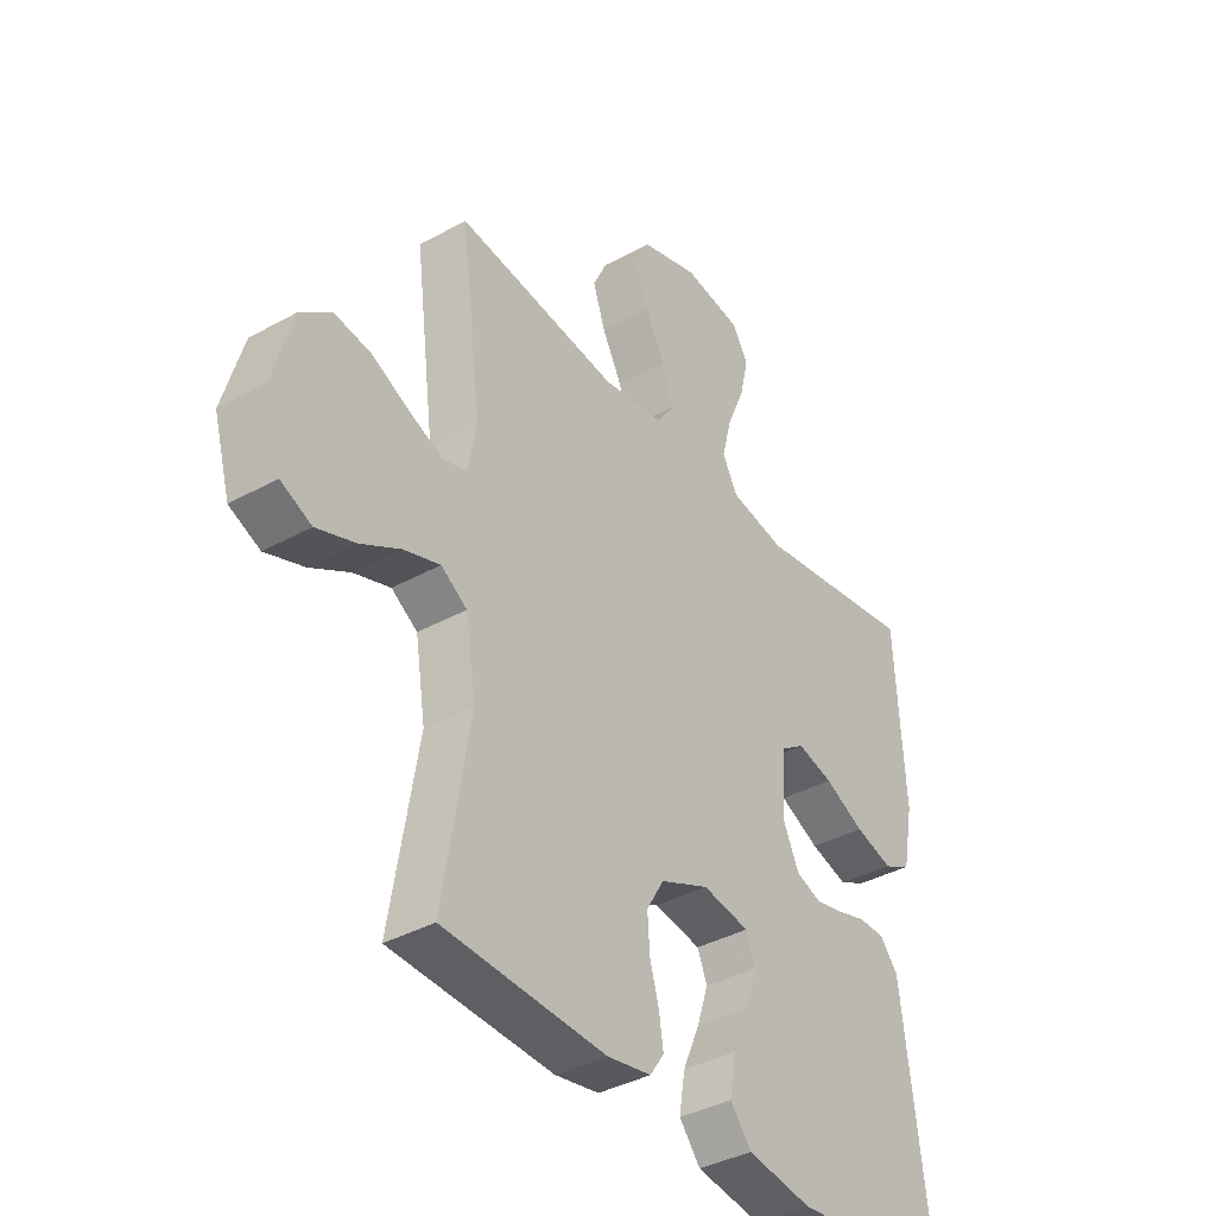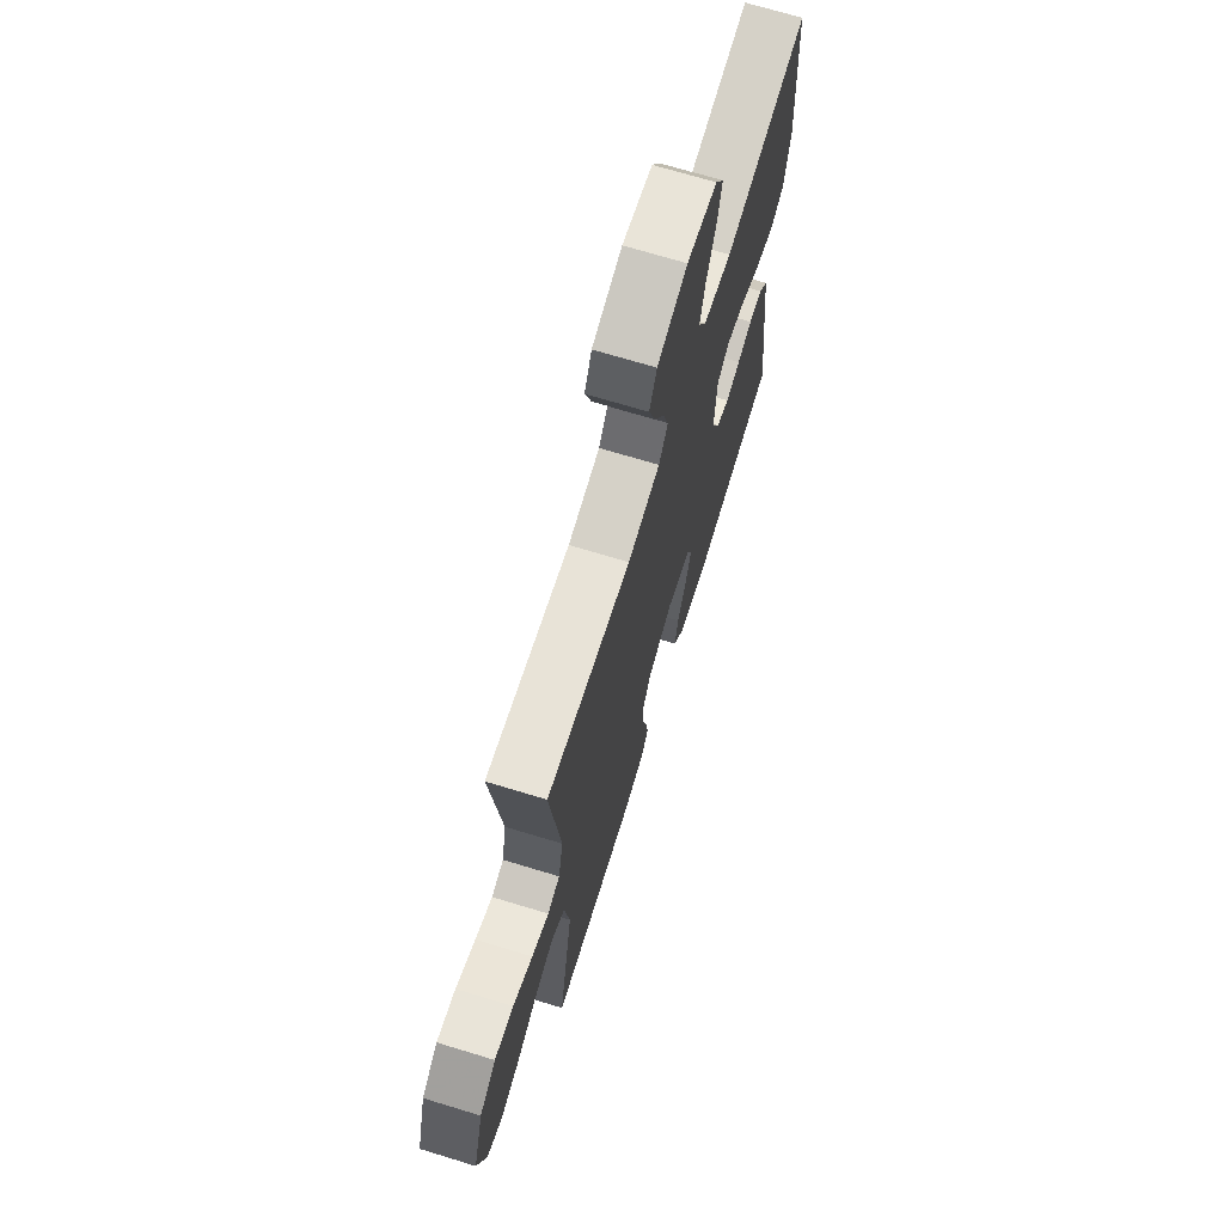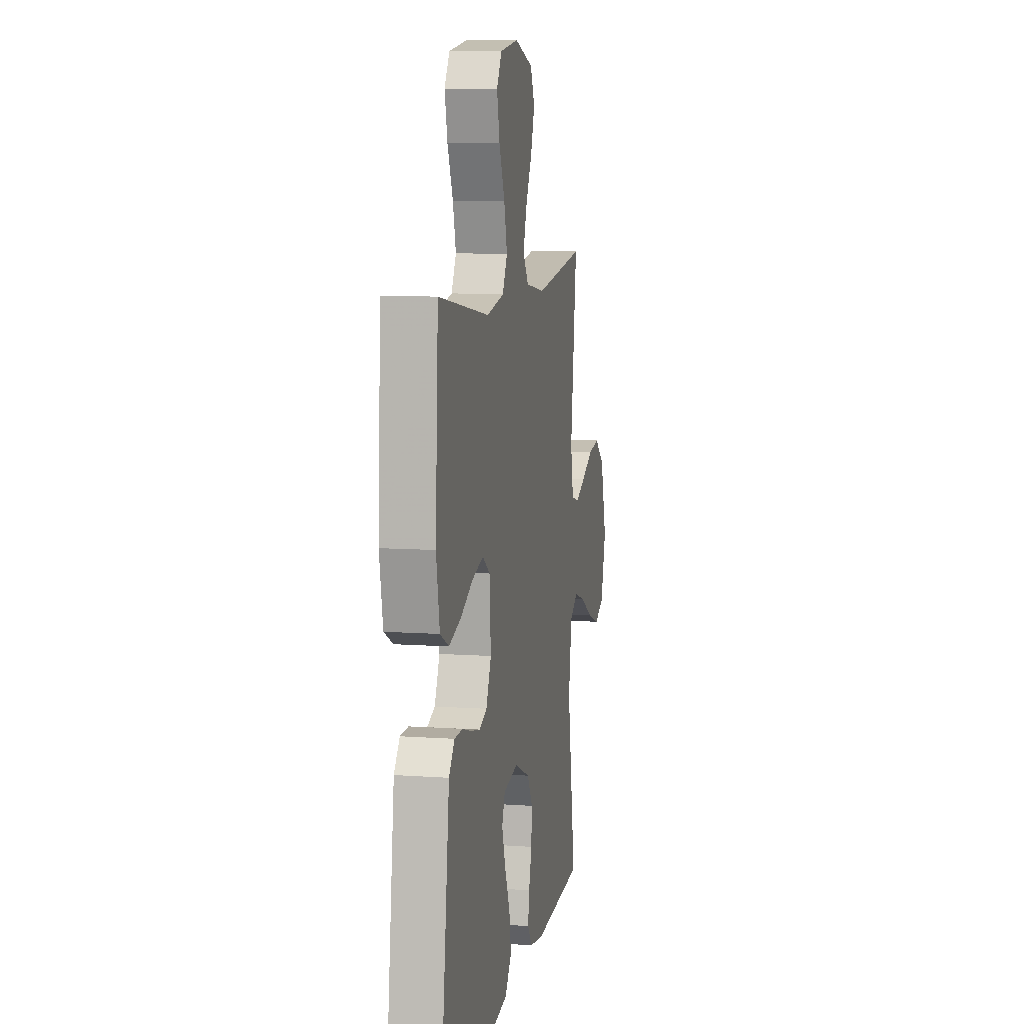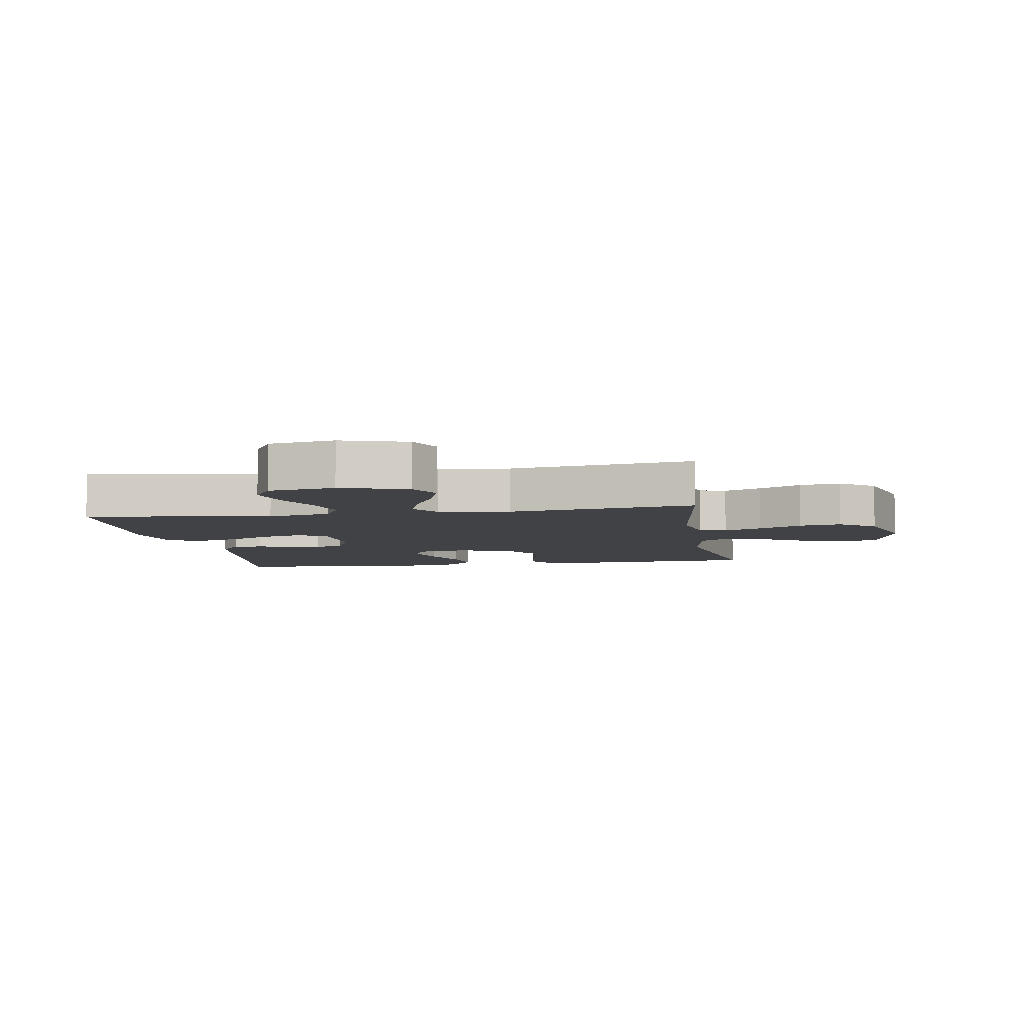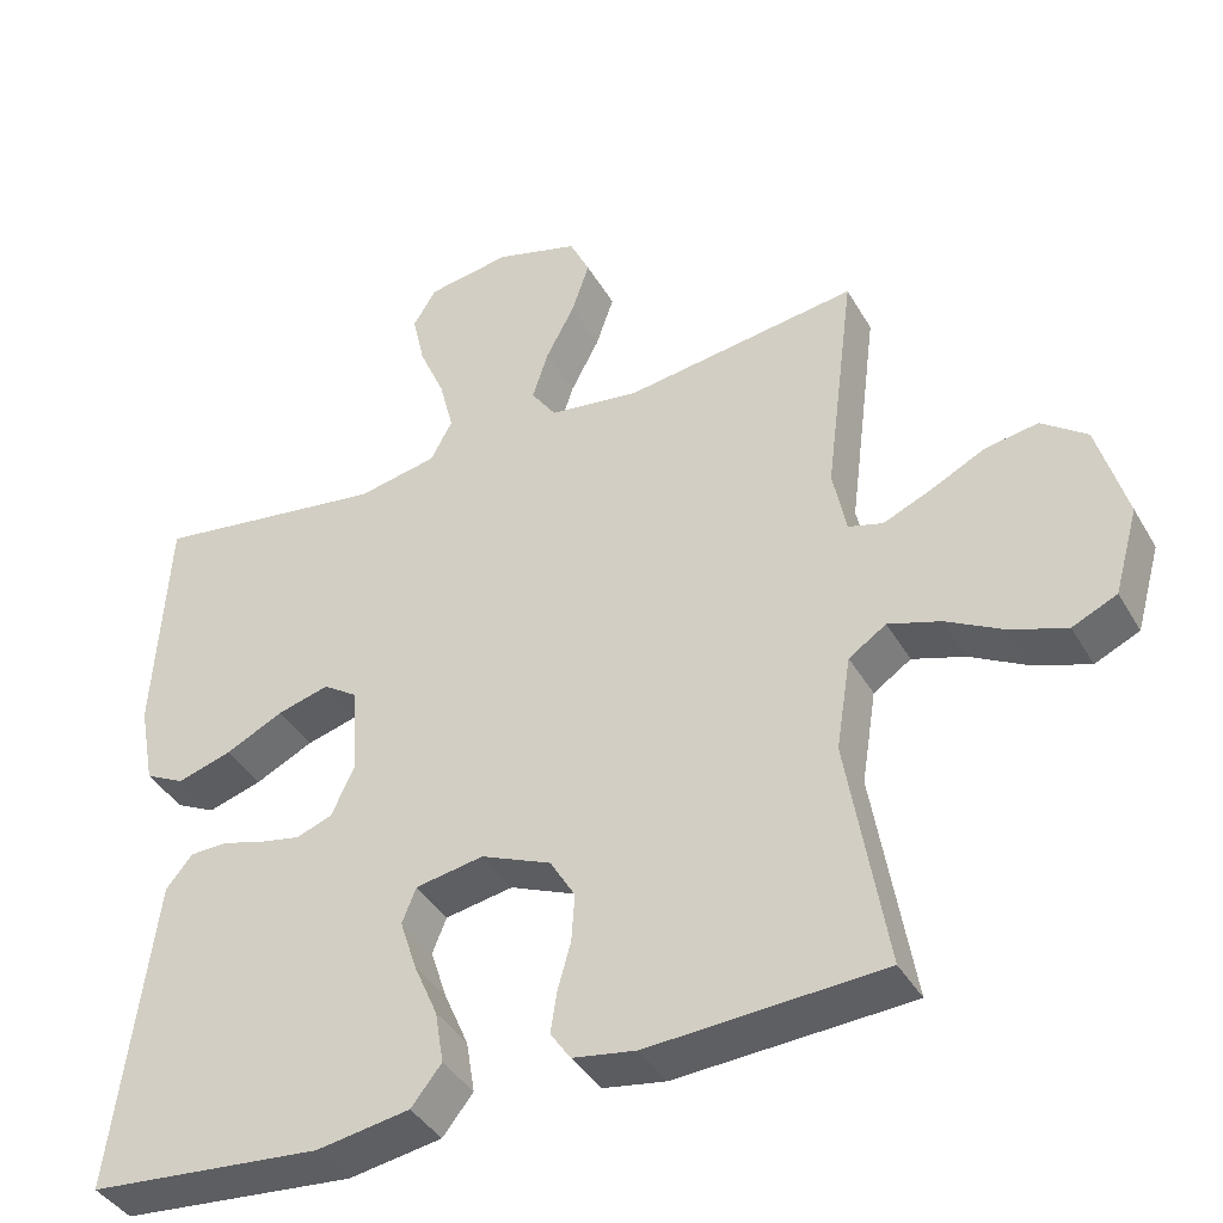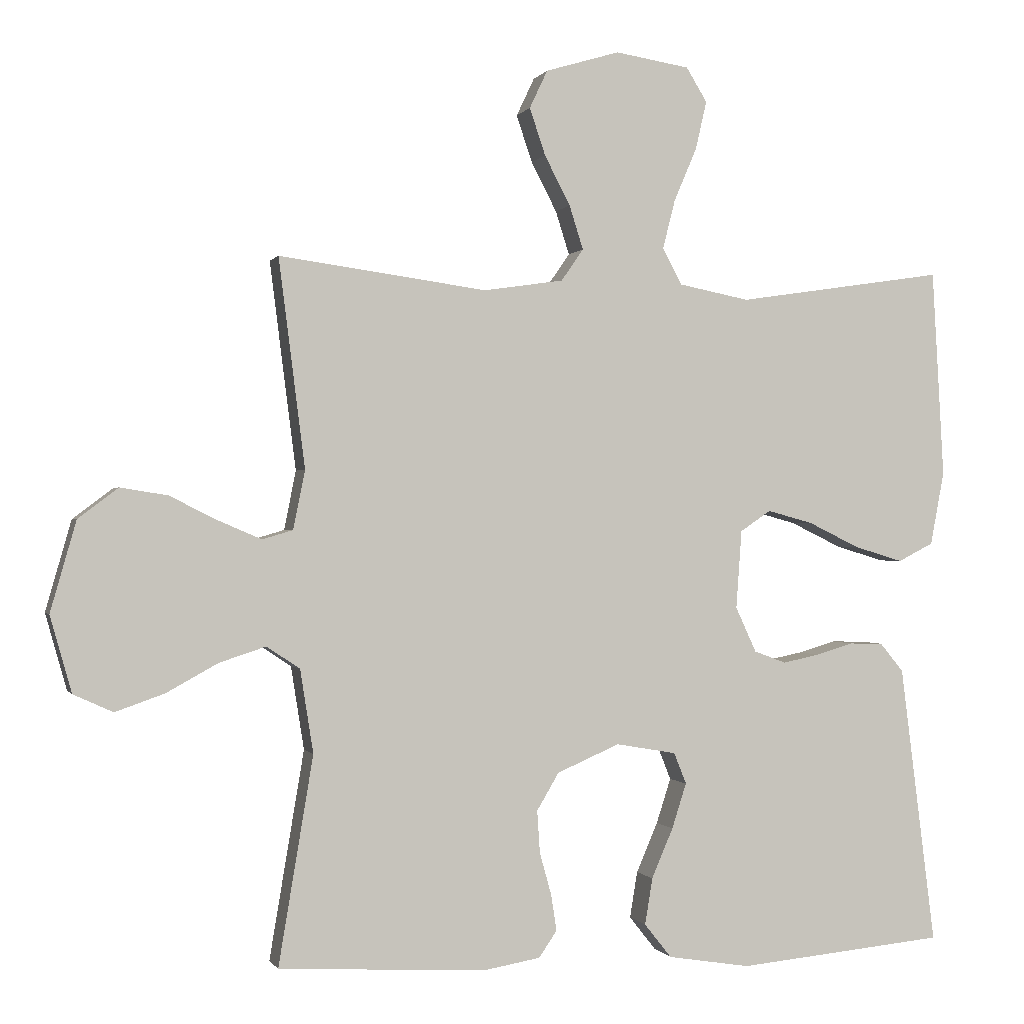
<metadata>
{"format":"obj","ext":"obj","renderer":"f3d","projection":"perspective","resolution":1024,"background":"white","views":[{"elev":-37.9,"azim":125.3,"up":"+Z"},{"elev":69.8,"azim":107.0,"up":"+Z"},{"elev":9.0,"azim":-79.2,"up":"+Z"},{"elev":-6.3,"azim":9.4,"up":"+Y"},{"elev":-40.3,"azim":27.6,"up":"+Z"},{"elev":-0.3,"azim":164.4,"up":"+Z"}]}
</metadata>
<code>
v -0.5 0.07 -0.5
v -0.462 0.07 -0.2
v -0.449 0.07 -0.097
v -0.415 0.07 -0.056
v -0.367 0.07 -0.055
v -0.313 0.07 -0.071
v -0.26 0.07 -0.082
v -0.214 0.07 -0.065
v -0.184 0.07 0
v -0.192 0.07 0.113
v -0.236 0.07 0.143
v -0.302 0.07 0.125
v -0.376 0.07 0.089
v -0.446 0.07 0.068
v -0.497 0.07 0.094
v -0.517 0.07 0.2
v -0.5 0.07 0.5
v -0.2 0.07 0.455
v -0.098 0.07 0.475
v -0.07 0.07 0.527
v -0.088 0.07 0.598
v -0.121 0.07 0.675
v -0.137 0.07 0.745
v -0.107 0.07 0.794
v 0 0.07 0.811
v 0.107 0.07 0.779
v 0.133 0.07 0.724
v 0.11 0.07 0.656
v 0.073 0.07 0.585
v 0.053 0.07 0.522
v 0.085 0.07 0.476
v 0.2 0.07 0.459
v 0.5 0.07 0.5
v 0.462 0.07 0.2
v 0.479 0.07 0.115
v 0.523 0.07 0.102
v 0.584 0.07 0.128
v 0.654 0.07 0.163
v 0.722 0.07 0.174
v 0.78 0.07 0.13
v 0.817 0.07 0
v 0.786 0.07 -0.11
v 0.729 0.07 -0.136
v 0.658 0.07 -0.111
v 0.584 0.07 -0.07
v 0.517 0.07 -0.048
v 0.469 0.07 -0.08
v 0.45 0.07 -0.2
v 0.5 0.07 -0.5
v 0.2 0.07 -0.516
v 0.119 0.07 -0.502
v 0.093 0.07 -0.464
v 0.101 0.07 -0.412
v 0.118 0.07 -0.351
v 0.122 0.07 -0.29
v 0.09 0.07 -0.236
v 0 0.07 -0.197
v -0.087 0.07 -0.212
v -0.105 0.07 -0.257
v -0.084 0.07 -0.322
v -0.053 0.07 -0.394
v -0.042 0.07 -0.461
v -0.081 0.07 -0.51
v -0.2 0.07 -0.529
v -0.5 0 -0.5
v -0.462 0 -0.2
v -0.449 0 -0.097
v -0.415 0 -0.056
v -0.367 0 -0.055
v -0.313 0 -0.071
v -0.26 0 -0.082
v -0.214 0 -0.065
v -0.184 0 0
v -0.192 0 0.113
v -0.236 0 0.143
v -0.302 0 0.125
v -0.376 0 0.089
v -0.446 0 0.068
v -0.497 0 0.094
v -0.517 0 0.2
v -0.5 0 0.5
v -0.2 0 0.455
v -0.098 0 0.475
v -0.07 0 0.527
v -0.088 0 0.598
v -0.121 0 0.675
v -0.137 0 0.745
v -0.107 0 0.794
v 0 0 0.811
v 0.107 0 0.779
v 0.133 0 0.724
v 0.11 0 0.656
v 0.073 0 0.585
v 0.053 0 0.522
v 0.085 0 0.476
v 0.2 0 0.459
v 0.5 0 0.5
v 0.462 0 0.2
v 0.479 0 0.115
v 0.523 0 0.102
v 0.584 0 0.128
v 0.654 0 0.163
v 0.722 0 0.174
v 0.78 0 0.13
v 0.817 0 0
v 0.786 0 -0.11
v 0.729 0 -0.136
v 0.658 0 -0.111
v 0.584 0 -0.07
v 0.517 0 -0.048
v 0.469 0 -0.08
v 0.45 0 -0.2
v 0.5 0 -0.5
v 0.2 0 -0.516
v 0.119 0 -0.502
v 0.093 0 -0.464
v 0.101 0 -0.412
v 0.118 0 -0.351
v 0.122 0 -0.29
v 0.09 0 -0.236
v 0 0 -0.197
v -0.087 0 -0.212
v -0.105 0 -0.257
v -0.084 0 -0.322
v -0.053 0 -0.394
v -0.042 0 -0.461
v -0.081 0 -0.51
v -0.2 0 -0.529
f 63 64 1 2
f 60 61 62 63
f 59 60 63 2
f 58 59 2 3
f 57 58 3 4
f 51 52 53 54
f 51 54 55
f 48 49 50 51
f 47 48 51 55
f 46 47 55 56
f 42 43 44 45
f 42 45 46
f 41 42 46
f 40 41 46
f 37 38 39 40
f 36 37 40 46
f 35 36 46 56
f 32 33 34
f 31 32 34 35
f 26 27 28 29
f 26 29 30
f 25 26 30
f 24 25 30
f 21 22 23 24
f 20 21 24 30
f 19 20 30 31
f 15 16 17 18
f 12 13 14 15
f 11 12 15 18
f 10 11 18 19
f 57 4 5 6
f 57 6 7
f 56 57 7 8
f 35 56 8 9
f 19 31 35
f 9 10 19 35
f 66 65 128 127
f 127 126 125 124
f 66 127 124 123
f 67 66 123 122
f 68 67 122 121
f 118 117 116 115
f 119 118 115
f 115 114 113 112
f 119 115 112 111
f 120 119 111 110
f 109 108 107 106
f 110 109 106
f 110 106 105
f 110 105 104
f 104 103 102 101
f 110 104 101 100
f 120 110 100 99
f 98 97 96
f 99 98 96 95
f 93 92 91 90
f 94 93 90
f 94 90 89
f 94 89 88
f 88 87 86 85
f 94 88 85 84
f 95 94 84 83
f 82 81 80 79
f 79 78 77 76
f 82 79 76 75
f 83 82 75 74
f 70 69 68 121
f 71 70 121
f 72 71 121 120
f 73 72 120 99
f 99 95 83
f 99 83 74 73
f 1 65 66 2
f 2 66 67 3
f 3 67 68 4
f 4 68 69 5
f 5 69 70 6
f 6 70 71 7
f 7 71 72 8
f 8 72 73 9
f 9 73 74 10
f 10 74 75 11
f 11 75 76 12
f 12 76 77 13
f 13 77 78 14
f 14 78 79 15
f 15 79 80 16
f 16 80 81 17
f 17 81 82 18
f 18 82 83 19
f 19 83 84 20
f 20 84 85 21
f 21 85 86 22
f 22 86 87 23
f 23 87 88 24
f 24 88 89 25
f 25 89 90 26
f 26 90 91 27
f 27 91 92 28
f 28 92 93 29
f 29 93 94 30
f 30 94 95 31
f 31 95 96 32
f 32 96 97 33
f 33 97 98 34
f 34 98 99 35
f 35 99 100 36
f 36 100 101 37
f 37 101 102 38
f 38 102 103 39
f 39 103 104 40
f 40 104 105 41
f 41 105 106 42
f 42 106 107 43
f 43 107 108 44
f 44 108 109 45
f 45 109 110 46
f 46 110 111 47
f 47 111 112 48
f 48 112 113 49
f 49 113 114 50
f 50 114 115 51
f 51 115 116 52
f 52 116 117 53
f 53 117 118 54
f 54 118 119 55
f 55 119 120 56
f 56 120 121 57
f 57 121 122 58
f 58 122 123 59
f 59 123 124 60
f 60 124 125 61
f 61 125 126 62
f 62 126 127 63
f 63 127 128 64
f 64 128 65 1

</code>
